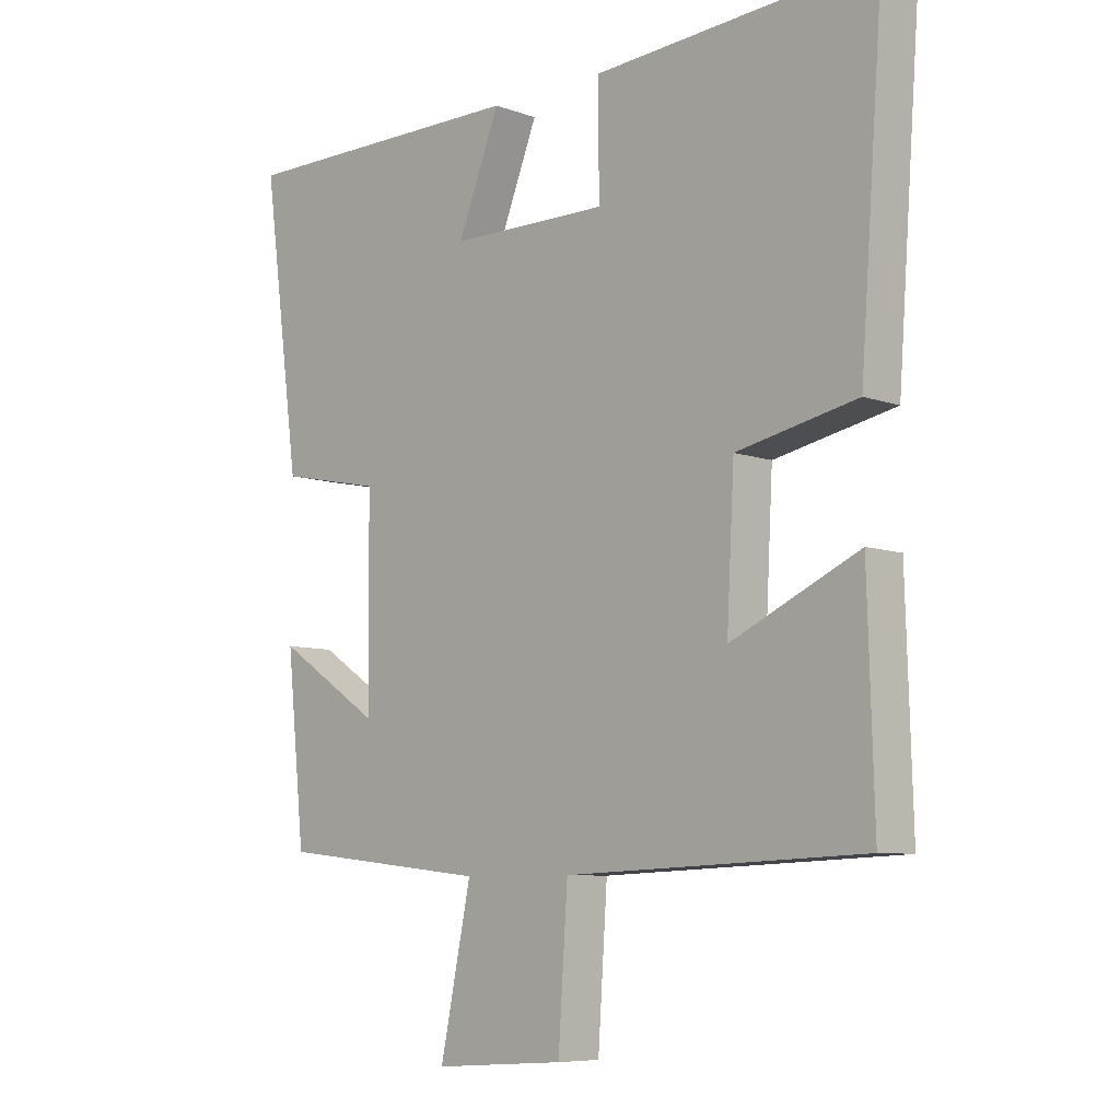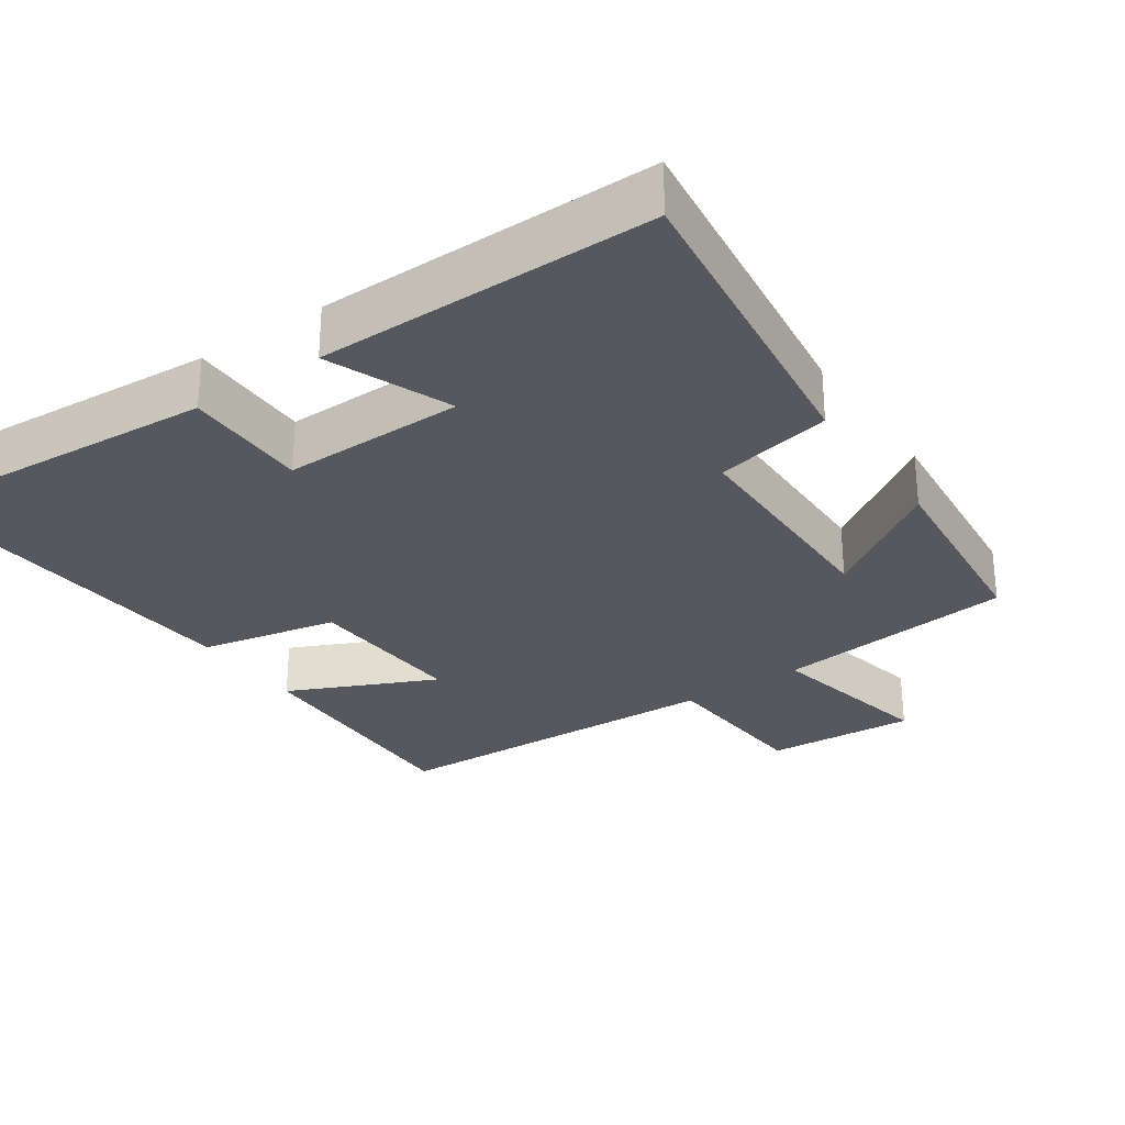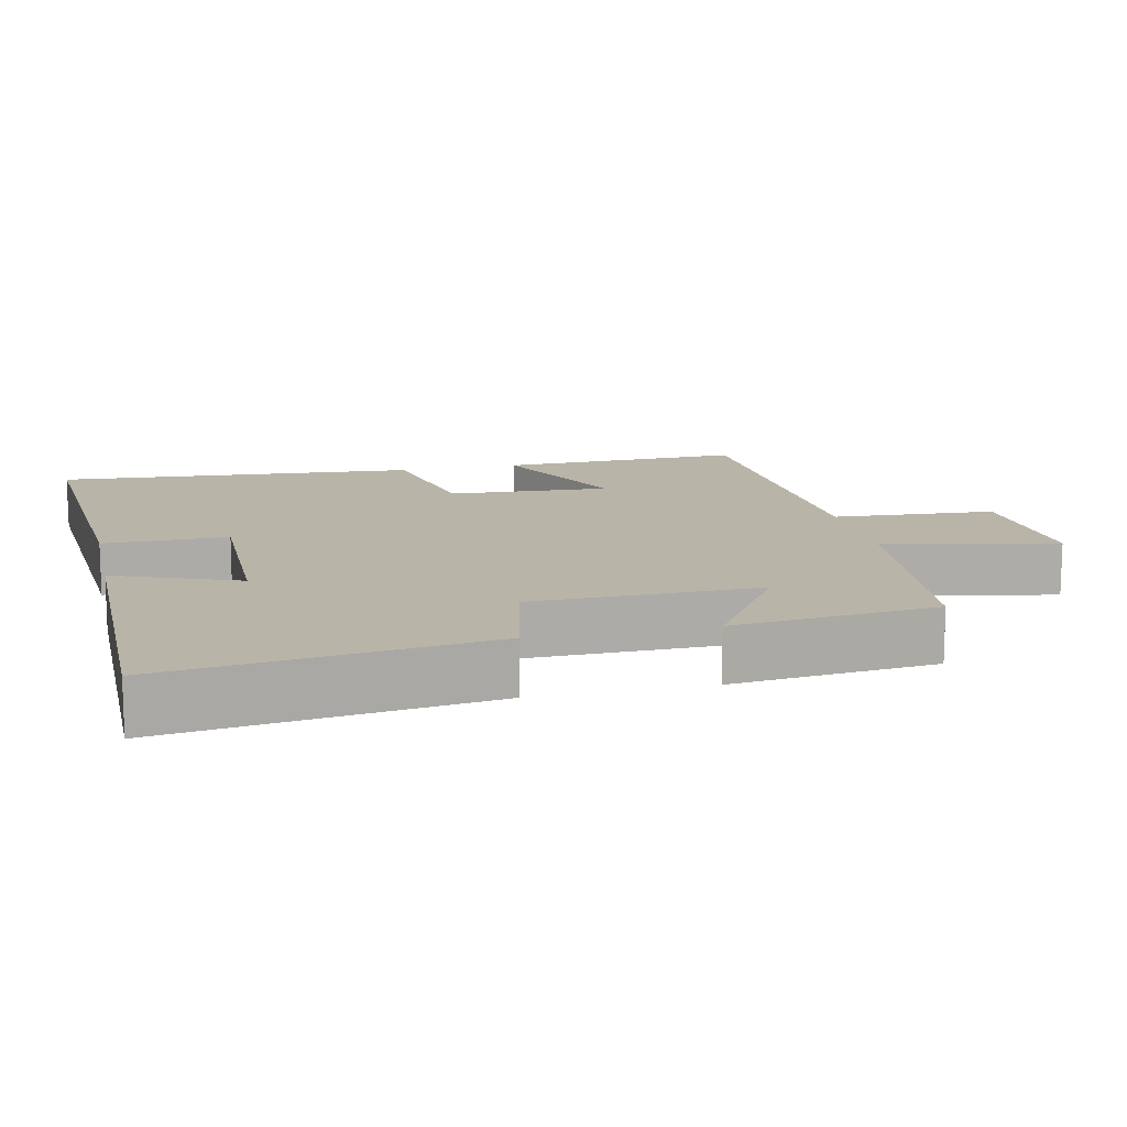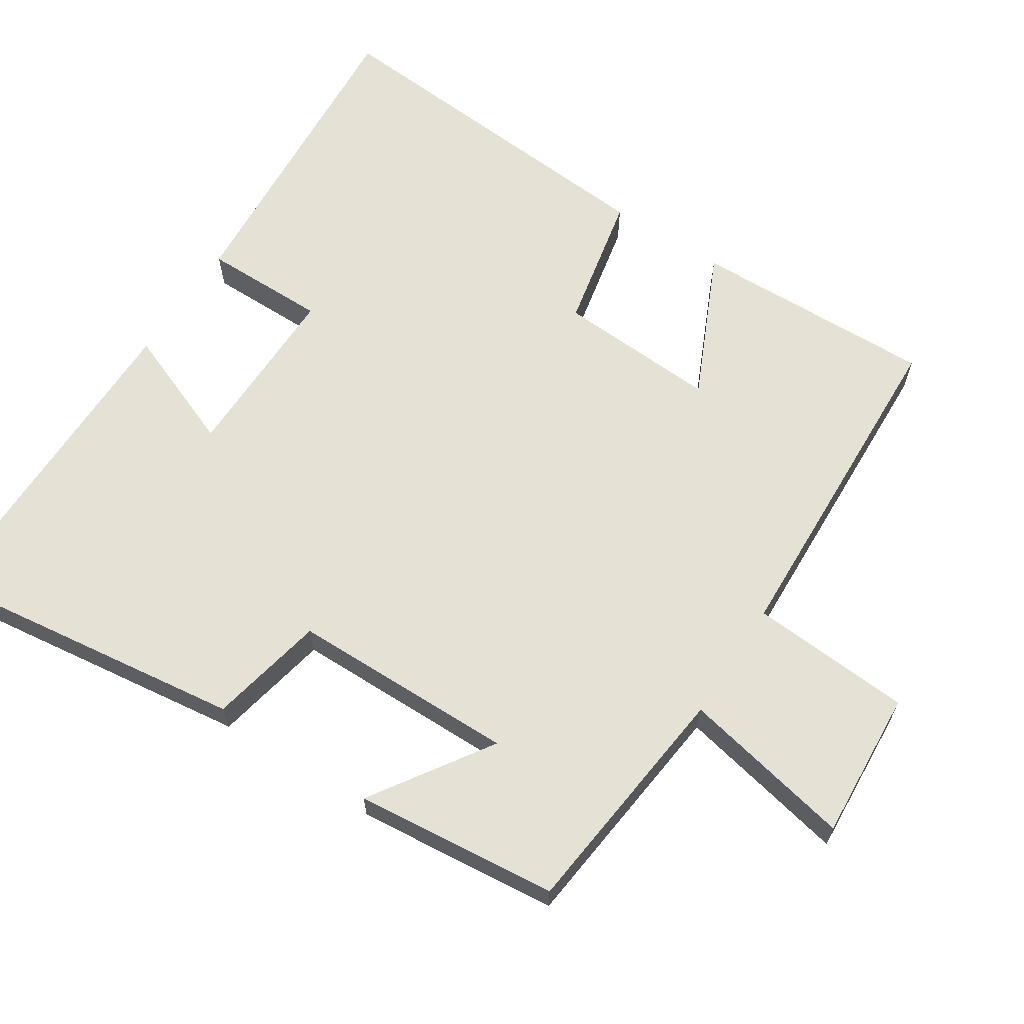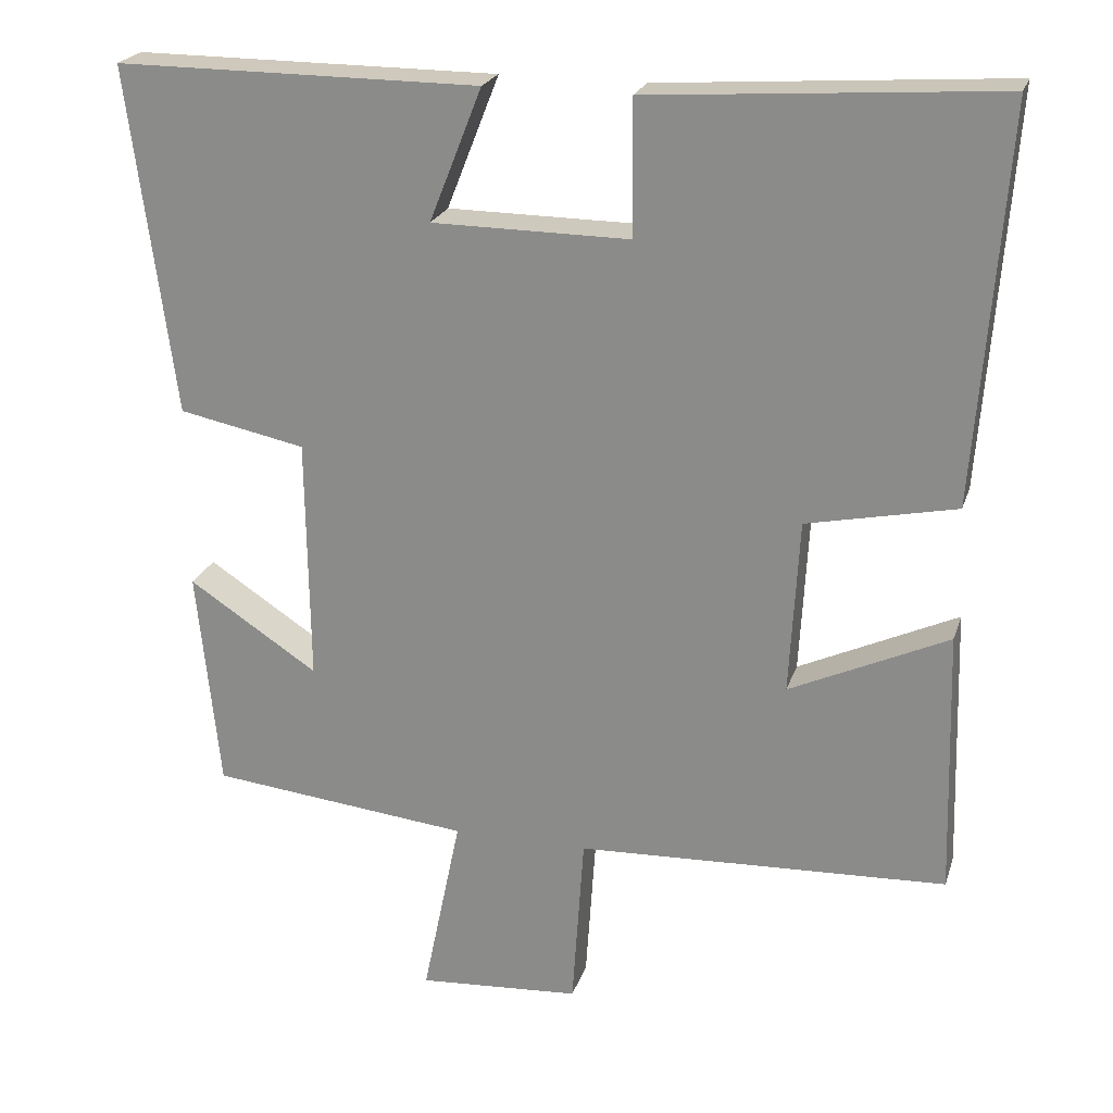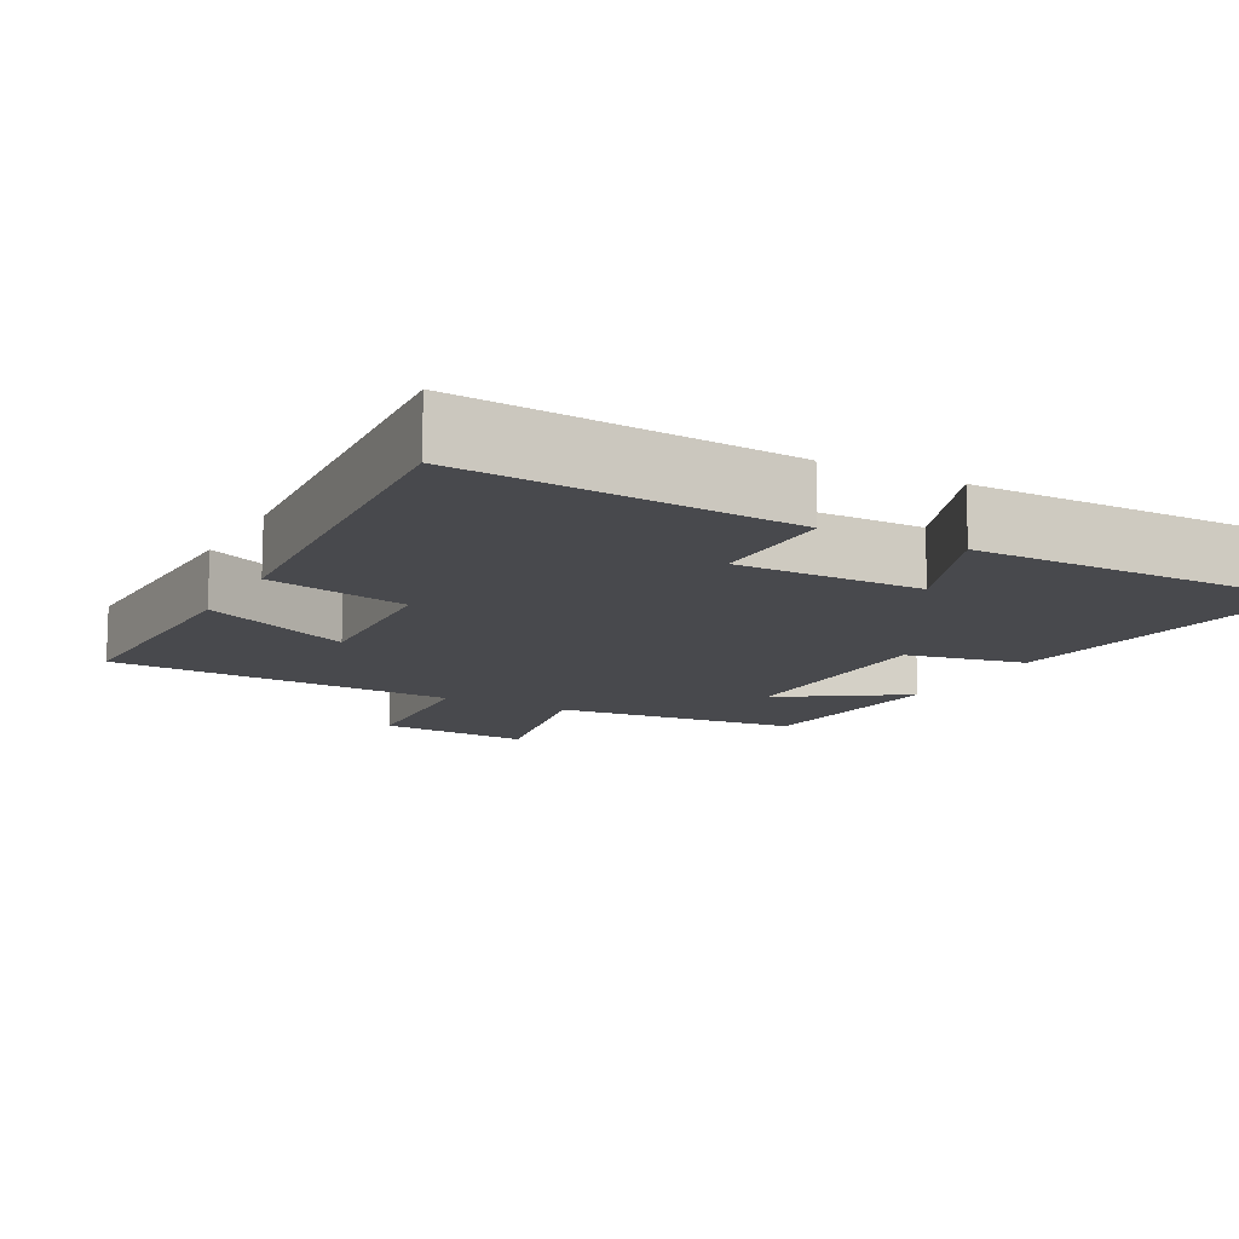
<metadata>
{"format":"obj","ext":"obj","renderer":"f3d","projection":"perspective","resolution":1024,"background":"white","views":[{"elev":-7.7,"azim":-135.4,"up":"+Z"},{"elev":-28.9,"azim":34.7,"up":"+Y"},{"elev":13.3,"azim":77.3,"up":"+Y"},{"elev":64.1,"azim":123.1,"up":"+Y"},{"elev":22.5,"azim":-164.2,"up":"+Z"},{"elev":-12.5,"azim":-28.4,"up":"+Y"}]}
</metadata>
<code>
v -0.537 0.07 0.531
v -0.091 0.07 0.5
v -0.092 0.07 0.328
v 0.16 0.07 0.33
v 0.093 0.07 0.5
v 0.559 0.07 0.501
v 0.5 0.07 0.057
v 0.338 0.07 0.024
v 0.334 0.07 -0.29
v 0.5 0.07 -0.181
v 0.471 0.07 -0.464
v 0.138 0.07 -0.5
v 0.187 0.07 -0.739
v -0.021 0.07 -0.725
v -0.036 0.07 -0.5
v -0.51 0.07 -0.48
v -0.5 0.07 -0.141
v -0.297 0.07 -0.235
v -0.309 0.07 -0.011
v -0.5 0.07 0.029
v -0.537 0 0.531
v -0.091 0 0.5
v -0.092 0 0.328
v 0.16 0 0.33
v 0.093 0 0.5
v 0.559 0 0.501
v 0.5 0 0.057
v 0.338 0 0.024
v 0.334 0 -0.29
v 0.5 0 -0.181
v 0.471 0 -0.464
v 0.138 0 -0.5
v 0.187 0 -0.739
v -0.021 0 -0.725
v -0.036 0 -0.5
v -0.51 0 -0.48
v -0.5 0 -0.141
v -0.297 0 -0.235
v -0.309 0 -0.011
v -0.5 0 0.029
f 19 20 1 2
f 18 19 2 3
f 15 16 17 18
f 15 18 3 4
f 12 13 14 15
f 12 15 4
f 9 10 11 12
f 8 9 12 4
f 6 7 8
f 4 5 6 8
f 22 21 40 39
f 23 22 39 38
f 38 37 36 35
f 24 23 38 35
f 35 34 33 32
f 24 35 32
f 32 31 30 29
f 24 32 29 28
f 28 27 26
f 28 26 25 24
f 1 21 22 2
f 2 22 23 3
f 3 23 24 4
f 4 24 25 5
f 5 25 26 6
f 6 26 27 7
f 7 27 28 8
f 8 28 29 9
f 9 29 30 10
f 10 30 31 11
f 11 31 32 12
f 12 32 33 13
f 13 33 34 14
f 14 34 35 15
f 15 35 36 16
f 16 36 37 17
f 17 37 38 18
f 18 38 39 19
f 19 39 40 20
f 20 40 21 1

</code>
